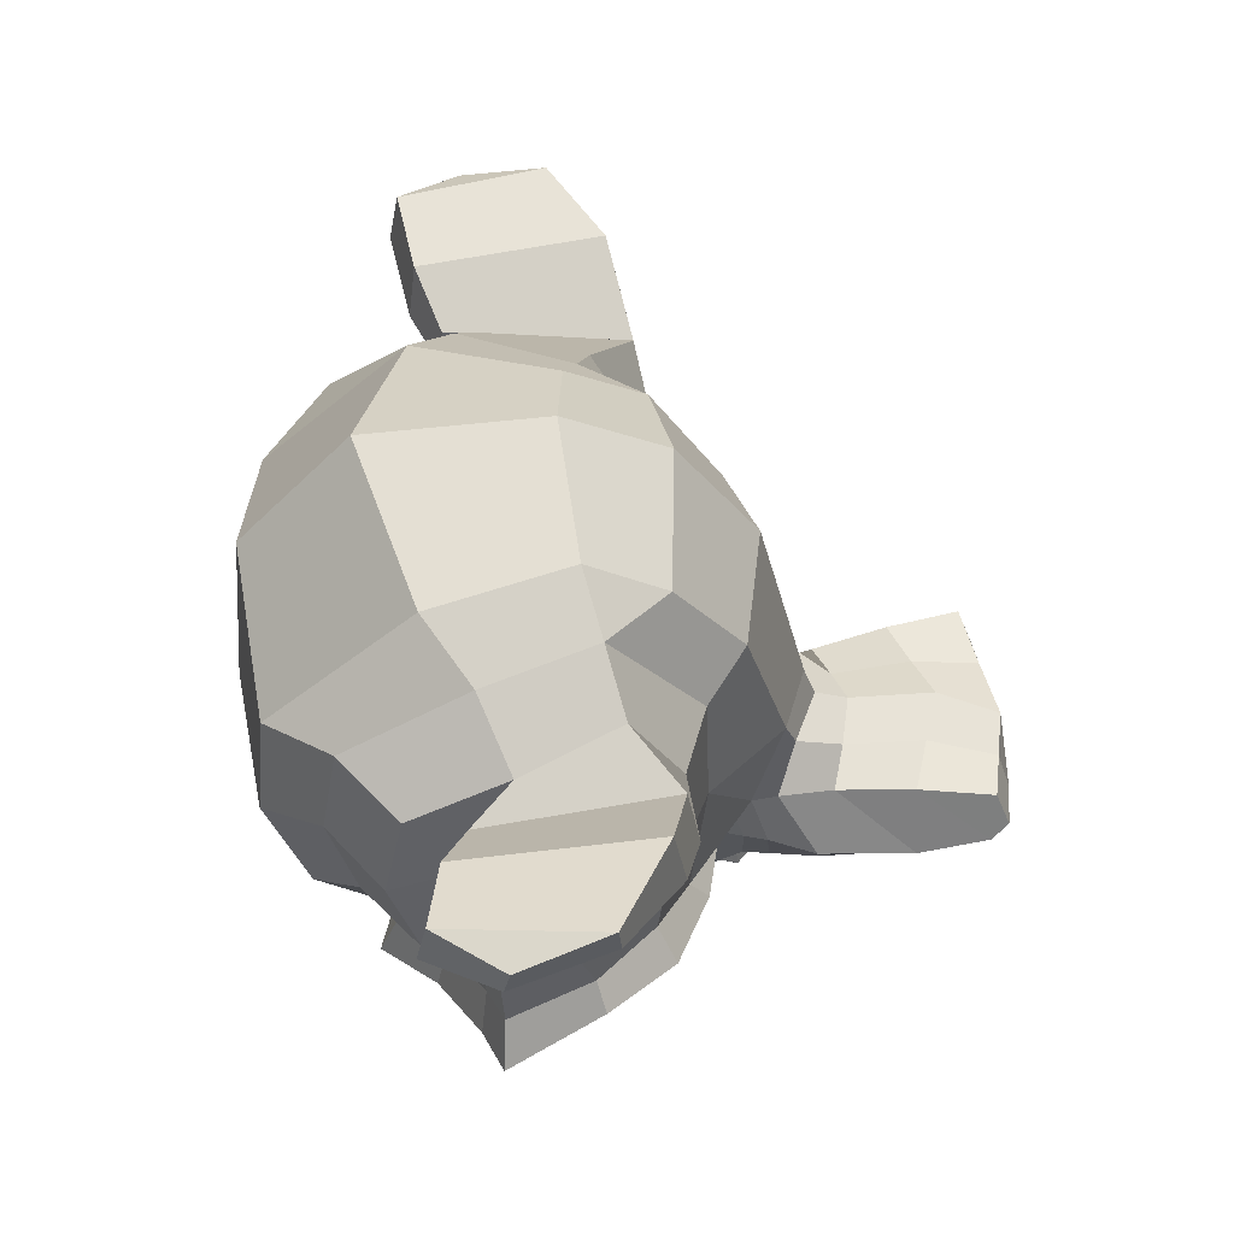
<metadata>
{"format":"obj","ext":"obj","renderer":"f3d","projection":"perspective","resolution":1024,"background":"white","views":[{"elev":-78.8,"azim":-82.6,"up":"+Z"}]}
</metadata>
<code>
o mono_Suzanne
v 0.01726 1.167 2.196
v -0.497 1.167 2.904
v -0.009217 1.097 2.1
v -0.597 1.097 2.909
v -0.07016 1.058 1.998
v -0.713 1.058 2.882
v -0.1533 0.9798 2.178
v -0.5666 0.9798 2.747
v -0.07118 1.034 2.238
v -0.4844 1.034 2.807
v -0.02061 1.136 2.275
v -0.4339 1.136 2.844
v -0.05389 1.167 2.347
v -0.3753 1.167 2.79
v -0.1395 1.097 2.372
v -0.3782 1.097 2.701
v -0.2429 1.058 2.355
v -0.4265 1.058 2.608
v -0.2824 1.245 2.423
v -0.3743 1.245 2.549
v -0.1762 1.245 2.423
v -0.3415 1.245 2.65
v -0.07225 1.245 2.373
v -0.3569 1.245 2.764
v -0.05389 1.331 2.347
v -0.3753 1.331 2.79
v -0.1395 1.394 2.372
v -0.3782 1.394 2.701
v -0.2429 1.441 2.355
v -0.4265 1.441 2.608
v -0.1533 1.519 2.178
v -0.5666 1.519 2.747
v -0.07118 1.456 2.238
v -0.4844 1.456 2.807
v -0.02061 1.363 2.275
v -0.4339 1.363 2.844
v 0.01726 1.331 2.196
v -0.497 1.331 2.904
v -0.009217 1.394 2.1
v -0.597 1.394 2.909
v -0.07016 1.441 1.998
v -0.713 1.441 2.882
v -0.03688 1.245 1.925
v -0.7715 1.245 2.936
v 0.01487 1.245 2.04
v -0.6463 1.245 2.95
v 0.0293 1.245 2.166
v -0.5217 1.245 2.925
v 0.04654 1.245 2.169
v -0.5136 1.245 2.94
v 0.03449 1.339 2.199
v -0.489 1.339 2.92
v -0.001648 1.378 2.289
v -0.4149 1.378 2.858
v -0.03952 1.339 2.367
v -0.3517 1.339 2.797
v -0.06247 1.245 2.399
v -0.3288 1.245 2.766
v -0.03952 1.159 2.367
v -0.3517 1.159 2.797
v 0.01731 1.245 2.302
v -0.3959 1.245 2.871
v -0.001648 1.12 2.289
v -0.4149 1.12 2.858
v 0.03449 1.159 2.199
v -0.489 1.159 2.92
v -0.2588 1.433 2.536
v -0.1956 1.355 2.582
v -0.2652 0.3235 2.532
v -0.2272 0.6829 2.559
v -0.2146 0.8157 2.569
v -0.2778 0.2298 2.523
v -0.3726 1.409 2.454
v -0.3979 1.574 2.435
v -1.302 1.902 1.779
v -1.548 1.566 1.6
v -1.529 1.074 1.613
v -1.144 0.6204 1.894
v -0.2848 0.8157 2.266
v -0.5236 0.8157 2.595
v -0.2142 0.5657 2.183
v -0.5816 0.5657 2.688
v -0.1913 0.3079 2.151
v -0.6045 0.3079 2.72
v -0.2137 0.1126 2.115
v -0.6453 0.1126 2.709
v -0.243 0.05788 2.142
v -0.6287 0.05788 2.673
v -0.3049 0.03444 2.281
v -0.5161 0.03444 2.572
v -0.3916 0.01881 2.44
v -0.1724 0.8626 2.058
v -0.6866 0.8626 2.766
v -0.05125 0.9641 1.905
v -0.7951 0.9641 2.929
v -0.01231 1.152 1.692
v -0.9857 1.152 3.032
v 0.1262 1.433 1.754
v -0.884 1.433 3.144
v 0.06419 1.488 1.892
v -0.7715 1.488 3.043
v -0.01381 1.605 2.106
v -0.5924 1.605 2.902
v -0.0769 1.761 2.273
v -0.4534 1.761 2.791
v -0.1544 1.722 2.419
v -0.338 1.722 2.672
v -0.2158 1.495 2.49
v -0.2893 1.495 2.592
v -0.1371 1.417 2.422
v -0.33 1.417 2.688
v -0.1664 1.308 2.449
v -0.3133 1.308 2.651
v -0.1395 1.097 2.372
v -0.3782 1.097 2.701
v -0.07004 1.019 2.21
v -0.5108 1.019 2.817
v -0.02645 1.066 2.097
v -0.605 1.066 2.893
v 0.03265 1.191 1.976
v -0.702 1.191 2.987
v 0.04183 1.3 1.963
v -0.7112 1.3 3
v 0.03151 1.378 2.004
v -0.6756 1.378 2.977
v -0.02526 1.441 2.175
v -0.5303 1.441 2.87
v -0.09926 1.472 2.343
v -0.3931 1.472 2.748
v -0.2652 0.2376 2.532
v -0.2009 0.2844 2.443
v -0.3294 0.2844 2.62
v -0.2152 0.1673 2.423
v -0.353 0.1673 2.613
v -0.26 0.1204 2.458
v -0.3335 0.1204 2.559
v -0.3031 0.1126 2.504
v -0.2525 0.8079 2.541
v -0.2588 0.8626 2.536
v -0.1991 0.8548 2.454
v -0.3185 0.8548 2.619
v -0.1791 0.7766 2.44
v -0.326 0.7766 2.642
v -0.2083 0.7141 2.467
v -0.3093 0.7141 2.606
v -0.08155 0.9563 2.173
v -0.5499 0.9563 2.817
v 0.009092 1.058 1.968
v -0.7164 1.058 2.967
v 0.05441 1.206 1.866
v -0.7996 1.206 3.042
v 0.1078 1.378 1.885
v -0.7646 1.378 3.086
v 0.1326 1.417 1.971
v -0.6755 1.417 3.083
v 0.04254 1.55 2.215
v -0.4717 1.55 2.923
v 0.000677 1.644 2.339
v -0.3667 1.644 2.844
v -0.05097 1.62 2.436
v -0.2897 1.62 2.765
v -0.117 1.433 2.514
v -0.2364 1.433 2.678
v -0.1285 0.9016 2.477
v -0.2754 0.9016 2.679
v -0.1601 0.5579 2.347
v -0.4081 0.5579 2.689
v -0.1562 0.3001 2.302
v -0.45 0.3001 2.707
v -0.1659 0.1829 2.276
v -0.4782 0.1829 2.705
v -0.2096 0.08913 2.282
v -0.4851 0.08913 2.662
v -0.2509 0.0735 2.339
v -0.4438 0.0735 2.605
v -0.341 0.05788 2.477
v -0.2715 1.05 2.527
v -0.2399 1.214 2.55
v -0.06599 1.48 2.271
v -0.4517 1.48 2.802
v -0.1561 1.144 2.408
v -0.3489 1.144 2.674
v -0.1681 1.214 2.438
v -0.3243 1.214 2.653
v -0.1963 0.3157 2.437
v -0.334 0.3157 2.627
v -0.2066 0.5579 2.478
v -0.2984 0.5579 2.604
v -0.2525 0.5579 2.541
v -0.2588 0.6751 2.536
v -0.1721 0.7298 2.484
v -0.2823 0.7298 2.635
v -0.1365 0.7766 2.461
v -0.2927 0.7766 2.676
v -0.163 0.8704 2.471
v -0.2915 0.8704 2.648
v -0.2043 0.8782 2.528
v -0.2502 0.8782 2.591
v -0.1893 0.8001 2.587
v -0.1744 0.8548 2.54
v -0.2295 0.8548 2.616
v -0.1469 0.8469 2.502
v -0.2571 0.8469 2.654
v -0.125 0.7766 2.498
v -0.2536 0.7766 2.675
v -0.1624 0.7532 2.51
v -0.2542 0.7532 2.636
v -0.2083 0.7141 2.573
v -0.259 0.6907 2.218
v -0.5621 0.6907 2.635
v -0.1877 0.761 2.385
v -0.3805 0.761 2.651
v -0.1785 0.6907 2.373
v -0.3897 0.6907 2.663
v -0.2728 0.7532 2.237
v -0.5483 0.7532 2.616
v -0.3031 0.1282 2.504
v -0.2755 0.136 2.466
v -0.3306 0.136 2.542
v -0.229 0.1829 2.442
v -0.3392 0.1829 2.594
v -0.2164 0.261 2.451
v -0.3266 0.261 2.603
v -0.3284 0.2219 2.486
v -0.2669 0.2532 2.415
v -0.3771 0.2532 2.566
v -0.2859 0.1907 2.401
v -0.3961 0.1907 2.553
v -0.3198 0.1516 2.434
v -0.3749 0.1516 2.51
v -0.3473 0.1438 2.472
v -0.1262 1.222 2.42
v -0.3283 1.222 2.698
v -0.1234 1.159 2.403
v -0.3438 1.159 2.706
v -0.04875 1.433 2.274
v -0.4436 1.433 2.817
v -0.07285 1.425 2.334
v -0.3943 1.425 2.776
v 0.01439 1.402 2.213
v -0.4815 1.402 2.896
v 0.03384 1.355 2.054
v -0.6274 1.355 2.964
v 0.04129 1.292 2.03
v -0.6475 1.292 2.978
v 0.03038 1.199 2.032
v -0.6492 1.199 2.967
v 0.002291 1.105 2.137
v -0.5579 1.105 2.908
v -0.03844 1.066 2.233
v -0.4792 1.066 2.84
v -0.09408 1.113 2.376
v -0.3604 1.113 2.743
v -0.1216 1.3 2.414
v -0.3328 1.3 2.705
v -0.1033 1.378 2.389
v -0.3512 1.378 2.73
v -0.1084 1.363 2.356
v -0.3839 1.363 2.735
v -0.1314 1.3 2.388
v -0.361 1.3 2.704
v -0.1039 1.128 2.35
v -0.3885 1.128 2.742
v -0.05108 1.089 2.224
v -0.4919 1.089 2.831
v -0.01953 1.12 2.141
v -0.5614 1.12 2.886
v 0.005692 1.214 2.053
v -0.6371 1.214 2.938
v 0.01028 1.284 2.046
v -0.6417 1.284 2.944
v 0.002829 1.339 2.07
v -0.6216 1.339 2.929
v -0.009159 1.394 2.206
v -0.4959 1.394 2.876
v -0.07458 1.402 2.323
v -0.4052 1.402 2.778
v -0.05508 1.409 2.269
v -0.45 1.409 2.813
v -0.1331 1.175 2.377
v -0.3719 1.175 2.705
v -0.1377 1.23 2.383
v -0.3673 1.23 2.699
v -0.302 1.464 2.37
v -0.4306 1.464 2.547
v -0.2452 1.667 2.305
v -0.4748 1.667 2.621
v -0.1815 1.691 2.177
v -0.5764 1.691 2.721
v -0.1259 1.558 2.034
v -0.6952 1.558 2.818
v -0.06163 1.456 1.84
v -0.8606 1.456 2.939
v -0.01803 1.409 1.726
v -0.9547 1.409 3.016
v -0.1013 1.167 1.695
v -1.01 1.167 2.946
v -0.1708 1.003 1.857
v -0.8779 1.003 2.83
v -0.2229 0.9094 2.022
v -0.7372 0.9094 2.73
v -0.6254 1.902 2.27
v -0.9225 1.988 2.054
v -1.403 0.8079 1.705
v -0.7076 0.5423 2.21
v -0.4864 0.02663 2.371
v -0.5812 0.1985 2.302
v -0.6002 0.4329 2.288
v -0.6318 0.5188 2.265
v -0.3146 1.238 1.443
v -1.316 1.238 2.821
v -0.3921 1.324 1.377
v -1.402 1.324 2.768
v -0.7587 1.269 1.217
v -1.668 1.269 2.469
v -1.157 1.441 1.314
v -1.699 1.441 2.06
v -0.3708 0.9563 1.547
v -1.234 0.9563 2.736
v -0.6431 0.8782 1.523
v -1.341 0.8782 2.484
v -0.8304 0.9954 1.329
v -1.583 0.9954 2.366
v -1.199 1.058 1.438
v -1.594 1.058 1.982
v -0.3929 0.6516 2.149
v -0.6684 0.6516 2.529
v -0.5451 0.5891 2.106
v -0.7563 0.5891 2.397
v -0.3797 0.2923 2.091
v -0.7195 0.2923 2.559
v -0.3963 0.5032 2.128
v -0.6902 0.5032 2.532
v -0.3441 0.08913 2.069
v -0.7298 0.08913 2.6
v -0.4796 0.2454 2.202
v -0.6449 0.2454 2.43
v -0.4951 0.4641 2.21
v -0.642 0.4641 2.413
v -0.4089 0.05788 2.225
v -0.6018 0.05788 2.49
v -0.3831 0.7219 2.176
v -0.6402 0.7219 2.53
v -0.3561 0.7766 2.205
v -0.604 0.7766 2.546
v -0.3354 0.8313 2.23
v -0.5742 0.8313 2.558
v -0.6026 0.6126 2.026
v -0.8505 0.6126 2.367
v -0.8997 0.6907 1.704
v -1.249 0.6907 2.184
v -1.093 0.8548 1.505
v -1.497 0.8548 2.061
v -0.9027 1.87 1.509
v -1.435 1.87 2.242
v -0.6499 1.933 1.692
v -1.183 1.933 2.425
v -0.4034 1.855 1.871
v -0.936 1.855 2.605
v -0.2408 1.527 1.98
v -0.7826 1.527 2.726
v -0.1605 1.409 1.71
v -1.015 1.409 2.885
v -0.2598 1.456 1.754
v -1.004 1.456 2.777
v -0.4385 1.706 1.614
v -1.192 1.706 2.651
v -0.2898 1.566 1.529
v -1.227 1.566 2.818
v -0.4858 1.62 1.387
v -1.422 1.62 2.676
v -0.6408 1.753 1.467
v -1.394 1.753 2.504
v -0.8431 1.683 1.32
v -1.596 1.683 2.357
v -0.6817 1.542 1.244
v -1.618 1.542 2.534
v -0.9706 1.331 1.256
v -1.696 1.331 2.255
v -1.017 1.027 1.387
v -1.586 1.027 2.171
v -0.5415 1.331 1.317
v -1.506 1.331 2.644
v -0.5004 0.8313 1.859
v -0.978 0.8313 2.516
v -0.7774 0.8079 1.629
v -1.283 0.8079 2.324
v -0.5255 1.409 1.242
v -1.572 1.409 2.683
v -0.5059 0.8626 1.401
v -1.415 0.8626 2.652
v -0.5141 0.9016 1.067
v -1.735 0.9016 2.748
v -0.4539 1.058 0.811
v -1.96 1.058 2.884
v -0.4063 1.324 0.7588
v -1.995 1.324 2.946
v -0.4751 1.511 0.8536
v -1.926 1.511 2.851
v -0.5106 1.48 1.089
v -1.714 1.48 2.745
v -0.4963 1.417 1.109
v -1.69 1.417 2.752
v -0.4774 1.441 0.9099
v -1.873 1.441 2.831
v -0.4441 1.292 0.8375
v -1.932 1.292 2.885
v -0.4763 1.081 0.8817
v -1.9 1.081 2.841
v -0.4997 0.9641 1.087
v -1.712 0.9641 2.755
v -0.48 0.9329 1.352
v -1.453 0.9329 2.692
v -0.4945 1.363 1.226
v -1.578 1.363 2.717
v -0.5376 1.308 1.165
v -1.649 1.308 2.695
v -0.5111 0.9798 1.262
v -1.549 0.9798 2.69
v -0.5457 1.003 1.044
v -1.767 1.003 2.725
v -0.5217 1.097 0.8777
v -1.918 1.097 2.799
v -0.4941 1.253 0.8398
v -1.945 1.253 2.837
v -0.5245 1.363 0.8949
v -1.902 1.363 2.791
v -0.5486 1.347 1.061
v -1.752 1.347 2.717
v -0.5341 1.292 1.294
v -1.526 1.292 2.659
v -0.5892 1.175 1.263
v -1.572 1.175 2.616
v -0.6351 1.097 1.326
v -1.526 1.097 2.553
v -0.5984 1.089 1.276
v -1.563 1.089 2.603
v -0.5846 1.019 1.257
v -1.576 1.019 2.622
v -0.603 0.9876 1.282
v -1.558 0.9876 2.597
v -0.4892 1.003 1.471
v -1.343 1.003 2.647
v -0.5759 0.9798 1.418
v -1.421 0.9798 2.581
v -0.5886 1.042 1.408
v -1.433 1.042 2.571
v -0.5616 1.206 1.331
v -1.498 1.206 2.621
v -0.5508 1.245 1.224
v -1.598 1.245 2.665
v -0.595 1.238 1.191
v -1.642 1.238 2.632
v -0.6409 0.9876 1.255
v -1.596 0.9876 2.569
v -0.618 1.019 1.223
v -1.619 1.019 2.601
v -0.6317 1.081 1.242
v -1.605 1.081 2.582
v -0.6685 1.097 1.292
v -1.568 1.097 2.531
v -0.6226 1.175 1.229
v -1.614 1.175 2.595
v -0.5836 1.331 1.016
v -1.805 1.331 2.697
v -0.5533 1.347 0.8548
v -1.949 1.347 2.776
v -0.5183 1.245 0.7933
v -1.997 1.245 2.829
v -0.5395 1.089 0.8358
v -1.963 1.089 2.795
v -0.5853 1.003 1.005
v -1.816 1.003 2.699
v -0.5554 0.9876 1.23
v -1.593 0.9876 2.658
v -0.5772 1.292 1.127
v -1.698 1.292 2.669
v -0.6013 1.113 1.187
v -1.648 1.113 2.628
v -0.5801 1.066 1.144
v -1.682 1.066 2.661
v -0.5686 1.128 1.075
v -1.744 1.128 2.693
v -0.579 1.175 1.116
v -1.709 1.175 2.671
v -0.5658 1.238 1.058
v -1.76 1.238 2.701
v -0.5491 1.191 1.022
v -1.789 1.191 2.728
v -0.5233 1.214 0.9731
v -1.827 1.214 2.768
v -0.5371 1.277 0.992
v -1.814 1.277 2.749
v -0.6497 1.441 0.9875
v -1.853 1.441 2.644
v -0.5671 1.472 0.7675
v -2.036 1.472 2.79
v -0.4603 1.3 0.7002
v -2.067 1.3 2.912
v -0.5177 1.058 0.7261
v -2.061 1.058 2.85
v -0.6468 0.9173 0.9703
v -1.868 0.9173 2.652
v -0.661 0.8782 1.269
v -1.589 0.8782 2.546
v -0.6639 1.386 1.18
v -1.674 1.386 2.57
f 47 1 3 45
f 4 2 48 46
f 45 3 5 43
f 6 4 46 44
f 3 9 7 5
f 8 10 4 6
f 1 11 9 3
f 10 12 2 4
f 11 13 15 9
f 16 14 12 10
f 9 15 17 7
f 18 16 10 8
f 15 21 19 17
f 20 22 16 18
f 13 23 21 15
f 22 24 14 16
f 23 25 27 21
f 28 26 24 22
f 21 27 29 19
f 30 28 22 20
f 27 33 31 29
f 32 34 28 30
f 25 35 33 27
f 34 36 26 28
f 35 37 39 33
f 40 38 36 34
f 33 39 41 31
f 42 40 34 32
f 39 45 43 41
f 44 46 40 42
f 37 47 45 39
f 46 48 38 40
f 47 37 51 49
f 52 38 48 50
f 37 35 53 51
f 54 36 38 52
f 35 25 55 53
f 56 26 36 54
f 25 23 57 55
f 58 24 26 56
f 23 13 59 57
f 60 14 24 58
f 13 11 63 59
f 64 12 14 60
f 11 1 65 63
f 66 2 12 64
f 1 47 49 65
f 50 48 2 66
f 61 65 49
f 50 66 62
f 63 65 61
f 62 66 64
f 61 59 63
f 64 60 62
f 61 57 59
f 60 58 62
f 61 55 57
f 58 56 62
f 61 53 55
f 56 54 62
f 61 51 53
f 54 52 62
f 61 49 51
f 52 50 62
f 89 174 176 91
f 176 175 90 91
f 87 172 174 89
f 175 173 88 90
f 85 170 172 87
f 173 171 86 88
f 83 168 170 85
f 171 169 84 86
f 81 166 168 83
f 169 167 82 84
f 79 92 146 164
f 147 93 80 165
f 92 94 148 146
f 149 95 93 147
f 94 96 150 148
f 151 97 95 149
f 96 98 152 150
f 153 99 97 151
f 98 100 154 152
f 155 101 99 153
f 100 102 156 154
f 157 103 101 155
f 102 104 158 156
f 159 105 103 157
f 104 106 160 158
f 161 107 105 159
f 106 108 162 160
f 163 109 107 161
f 108 67 68 162
f 68 67 109 163
f 110 128 160 162
f 161 129 111 163
f 128 179 158 160
f 159 180 129 161
f 126 156 158 179
f 159 157 127 180
f 124 154 156 126
f 157 155 125 127
f 122 152 154 124
f 155 153 123 125
f 120 150 152 122
f 153 151 121 123
f 118 148 150 120
f 151 149 119 121
f 116 146 148 118
f 149 147 117 119
f 114 164 146 116
f 147 165 115 117
f 114 181 177 164
f 177 182 115 165
f 110 162 68 112
f 68 163 111 113
f 112 68 178 183
f 178 68 113 184
f 177 181 183 178
f 184 182 177 178
f 135 137 176 174
f 176 137 136 175
f 133 135 174 172
f 175 136 134 173
f 131 133 172 170
f 173 134 132 171
f 166 187 185 168
f 186 188 167 169
f 131 170 168 185
f 169 171 132 186
f 144 190 189 187
f 189 190 145 188
f 185 187 189 69
f 189 188 186 69
f 130 131 185 69
f 186 132 130 69
f 142 193 191 144
f 192 194 143 145
f 140 195 193 142
f 194 196 141 143
f 139 197 195 140
f 196 198 139 141
f 138 71 197 139
f 198 71 138 139
f 190 144 191 70
f 192 145 190 70
f 70 191 206 208
f 207 192 70 208
f 71 199 200 197
f 201 199 71 198
f 197 200 202 195
f 203 201 198 196
f 195 202 204 193
f 205 203 196 194
f 193 204 206 191
f 207 205 194 192
f 199 204 202 200
f 203 205 199 201
f 199 208 206 204
f 207 208 199 205
f 139 140 164 177
f 165 141 139 177
f 140 142 211 164
f 212 143 141 165
f 142 144 213 211
f 214 145 143 212
f 144 187 166 213
f 167 188 145 214
f 81 209 213 166
f 214 210 82 167
f 209 215 211 213
f 212 216 210 214
f 79 164 211 215
f 212 165 80 216
f 131 130 72 222
f 72 130 132 223
f 133 131 222 220
f 223 132 134 221
f 135 133 220 218
f 221 134 136 219
f 137 135 218 217
f 219 136 137 217
f 217 218 229 231
f 230 219 217 231
f 218 220 227 229
f 228 221 219 230
f 220 222 225 227
f 226 223 221 228
f 222 72 224 225
f 224 72 223 226
f 224 231 229 225
f 230 231 224 226
f 225 229 227
f 228 230 226
f 183 181 234 232
f 235 182 184 233
f 112 183 232 254
f 233 184 113 255
f 110 112 254 256
f 255 113 111 257
f 181 114 252 234
f 253 115 182 235
f 114 116 250 252
f 251 117 115 253
f 116 118 248 250
f 249 119 117 251
f 118 120 246 248
f 247 121 119 249
f 120 122 244 246
f 245 123 121 247
f 122 124 242 244
f 243 125 123 245
f 124 126 240 242
f 241 127 125 243
f 126 179 236 240
f 237 180 127 241
f 179 128 238 236
f 239 129 180 237
f 128 110 256 238
f 257 111 129 239
f 238 256 258 276
f 259 257 239 277
f 236 238 276 278
f 277 239 237 279
f 240 236 278 274
f 279 237 241 275
f 242 240 274 272
f 275 241 243 273
f 244 242 272 270
f 273 243 245 271
f 246 244 270 268
f 271 245 247 269
f 248 246 268 266
f 269 247 249 267
f 250 248 266 264
f 267 249 251 265
f 252 250 264 262
f 265 251 253 263
f 234 252 262 280
f 263 253 235 281
f 256 254 260 258
f 261 255 257 259
f 254 232 282 260
f 283 233 255 261
f 232 234 280 282
f 281 235 233 283
f 67 108 284 73
f 285 109 67 73
f 108 106 286 284
f 287 107 109 285
f 106 104 288 286
f 289 105 107 287
f 104 102 290 288
f 291 103 105 289
f 102 100 292 290
f 293 101 103 291
f 100 98 294 292
f 295 99 101 293
f 98 96 296 294
f 297 97 99 295
f 96 94 298 296
f 299 95 97 297
f 94 92 300 298
f 301 93 95 299
f 308 309 328 338
f 329 309 308 339
f 307 308 338 336
f 339 308 307 337
f 306 307 336 340
f 337 307 306 341
f 89 91 306 340
f 306 91 90 341
f 87 89 340 334
f 341 90 88 335
f 85 87 334 330
f 335 88 86 331
f 83 85 330 332
f 331 86 84 333
f 330 336 338 332
f 339 337 331 333
f 330 334 340 336
f 341 335 331 337
f 326 332 338 328
f 339 333 327 329
f 81 83 332 326
f 333 84 82 327
f 209 342 344 215
f 345 343 210 216
f 81 326 342 209
f 343 327 82 210
f 79 215 344 346
f 345 216 80 347
f 79 346 300 92
f 301 347 80 93
f 77 324 352 304
f 353 325 77 304
f 304 352 350 78
f 351 353 304 78
f 78 350 348 305
f 349 351 78 305
f 305 348 328 309
f 329 349 305 309
f 326 328 348 342
f 349 329 327 343
f 296 298 318 310
f 319 299 297 311
f 76 316 324 77
f 325 317 76 77
f 302 358 356 303
f 357 359 302 303
f 303 356 354 75
f 355 357 303 75
f 75 354 316 76
f 317 355 75 76
f 292 294 362 364
f 363 295 293 365
f 364 362 368 366
f 369 363 365 367
f 366 368 370 372
f 371 369 367 373
f 372 370 376 374
f 377 371 373 375
f 314 378 374 376
f 375 379 315 377
f 316 354 374 378
f 375 355 317 379
f 354 356 372 374
f 373 357 355 375
f 356 358 366 372
f 367 359 357 373
f 358 360 364 366
f 365 361 359 367
f 290 292 364 360
f 365 293 291 361
f 74 360 358 302
f 359 361 74 302
f 284 286 288 290
f 289 287 285 291
f 284 290 360 74
f 361 291 285 74
f 73 284 74
f 74 285 73
f 294 296 310 362
f 311 297 295 363
f 310 312 368 362
f 369 313 311 363
f 312 382 370 368
f 371 383 313 369
f 314 376 370 382
f 371 377 315 383
f 348 350 386 384
f 387 351 349 385
f 318 384 386 320
f 387 385 319 321
f 298 300 384 318
f 385 301 299 319
f 300 344 342 384
f 343 345 301 385
f 342 348 384
f 385 349 343
f 300 346 344
f 345 347 301
f 314 322 380 378
f 381 323 315 379
f 316 378 380 324
f 381 379 317 325
f 320 386 380 322
f 381 387 321 323
f 350 352 380 386
f 381 353 351 387
f 324 380 352
f 353 381 325
f 400 388 414 402
f 415 389 401 403
f 400 402 404 398
f 405 403 401 399
f 398 404 406 396
f 407 405 399 397
f 396 406 408 394
f 409 407 397 395
f 394 408 410 392
f 411 409 395 393
f 392 410 412 390
f 413 411 393 391
f 410 420 418 412
f 419 421 411 413
f 408 422 420 410
f 421 423 409 411
f 406 424 422 408
f 423 425 407 409
f 404 426 424 406
f 425 427 405 407
f 402 428 426 404
f 427 429 403 405
f 402 414 416 428
f 417 415 403 429
f 318 320 444 442
f 445 321 319 443
f 320 390 412 444
f 413 391 321 445
f 310 318 442 312
f 443 319 311 313
f 382 430 414 388
f 415 431 383 389
f 412 418 440 444
f 441 419 413 445
f 438 446 444 440
f 445 447 439 441
f 434 446 438 436
f 439 447 435 437
f 432 448 446 434
f 447 449 433 435
f 430 448 432 450
f 433 449 431 451
f 414 430 450 416
f 451 431 415 417
f 312 448 430 382
f 431 449 313 383
f 312 442 446 448
f 447 443 313 449
f 442 444 446
f 447 445 443
f 416 450 452 476
f 453 451 417 477
f 450 432 462 452
f 463 433 451 453
f 432 434 460 462
f 461 435 433 463
f 434 436 458 460
f 459 437 435 461
f 436 438 456 458
f 457 439 437 459
f 438 440 454 456
f 455 441 439 457
f 440 418 474 454
f 475 419 441 455
f 428 416 476 464
f 477 417 429 465
f 426 428 464 466
f 465 429 427 467
f 424 426 466 468
f 467 427 425 469
f 422 424 468 470
f 469 425 423 471
f 420 422 470 472
f 471 423 421 473
f 418 420 472 474
f 473 421 419 475
f 458 456 480 478
f 481 457 459 479
f 478 480 482 484
f 483 481 479 485
f 484 482 488 486
f 489 483 485 487
f 486 488 490 492
f 491 489 487 493
f 464 476 486 492
f 487 477 465 493
f 452 484 486 476
f 487 485 453 477
f 452 462 478 484
f 479 463 453 485
f 458 478 462 460
f 463 479 459 461
f 454 474 480 456
f 481 475 455 457
f 472 482 480 474
f 481 483 473 475
f 470 488 482 472
f 483 489 471 473
f 468 490 488 470
f 489 491 469 471
f 466 492 490 468
f 491 493 467 469
f 464 492 466
f 467 493 465
f 392 390 504 502
f 505 391 393 503
f 394 392 502 500
f 503 393 395 501
f 396 394 500 498
f 501 395 397 499
f 398 396 498 496
f 499 397 399 497
f 400 398 496 494
f 497 399 401 495
f 388 400 494 506
f 495 401 389 507
f 494 502 504 506
f 505 503 495 507
f 494 496 500 502
f 501 497 495 503
f 496 498 500
f 501 499 497
f 314 382 388 506
f 389 383 315 507
f 314 506 504 322
f 505 507 315 323
f 320 322 504 390
f 505 323 321 391

</code>
